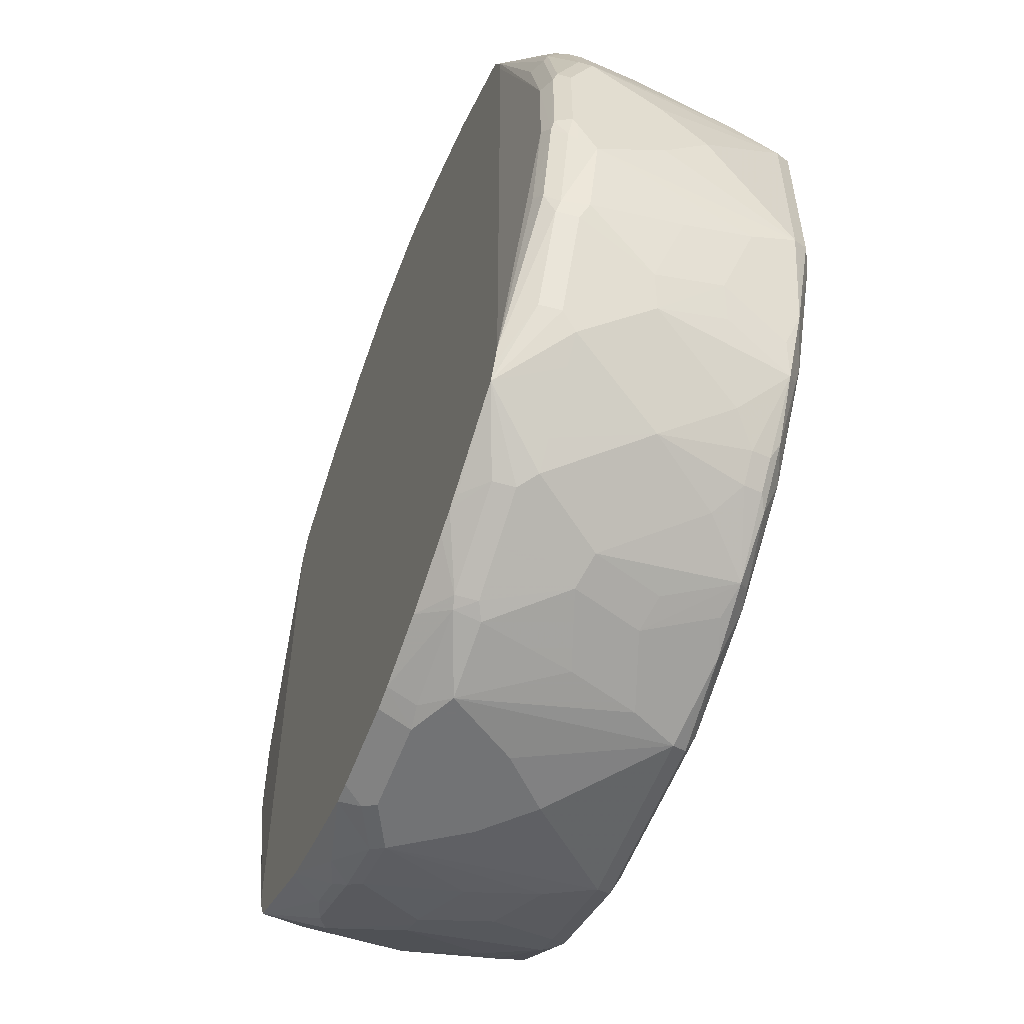
<metadata>
{"format":"obj","ext":"obj","renderer":"f3d","projection":"perspective","resolution":1024,"background":"white","views":[{"elev":-55.9,"azim":-110.4,"up":"+Z"}]}
</metadata>
<code>
v -0.07899 -0.7114 -0.3952
v -0.05926 -0.6891 -0.3902
v -0.03946 -0.6916 -0.3952
v -0.03946 -0.7706 -0.3952
v -0.07899 -0.8892 -0.3754
v -0.0988 -0.8497 -0.3754
v -0.1185 -0.7904 -0.3754
v -0.1383 -0.7114 -0.3754
v -0.1383 -0.6891 -0.3704
v -0.05926 -0.665 -0.3782
v -0.03946 -0.665 -0.3819
v 0.04936 -0.6817 -0.3902
v 0.03946 -0.6916 -0.3952
v 0 -0.8101 -0.3952
v -0.07242 -0.9024 -0.3688
v -0.1054 -0.8958 -0.3622
v -0.1482 -0.8991 -0.3458
v -0.1383 -0.8694 -0.3557
v 0.07899 -0.8892 -0.3754
v -0.1581 -0.8299 -0.3557
v -0.1778 -0.7706 -0.3557
v -0.1515 -0.7048 -0.3688
v -0.1482 -0.6867 -0.3655
v -0.1185 -0.6653 -0.3622
v -0.1185 -0.665 -0.3621
v 0.03984 -0.665 -0.3819
v 0.05926 -0.665 -0.3803
v 0.0889 -0.7015 -0.3902
v 0.07899 -0.7114 -0.3952
v 0.03946 -0.7706 -0.3952
v -0.07899 -0.9089 -0.3557
v 0.08557 -0.9024 -0.3688
v -0.1778 -0.9089 -0.3161
v -0.1877 -0.8991 -0.326
v -0.2042 -0.8958 -0.3227
v -0.1778 -0.8892 -0.3359
v 0.0988 -0.8497 -0.3754
v 0.1383 -0.8694 -0.3557
v 0.1407 -0.8892 -0.3507
v -0.1844 -0.8365 -0.3424
v -0.2042 -0.7772 -0.3424
v -0.1909 -0.7641 -0.3491
v -0.1909 -0.7048 -0.3491
v -0.2272 -0.6867 -0.326
v -0.1964 -0.665 -0.3307
v -0.1778 -0.665 -0.3388
v 0.1185 -0.665 -0.3621
v 0.1185 -0.6653 -0.3622
v 0.1284 -0.6817 -0.3704
v 0.1482 -0.7015 -0.3704
v 0.1383 -0.7114 -0.3754
v 0.1185 -0.7904 -0.3754
v 0.07899 -0.9089 -0.3557
v 0.1844 -0.9024 -0.3293
v -0.1943 -0.9056 -0.3128
v -0.2569 -0.9089 -0.2569
v -0.247 -0.8991 -0.2865
v -0.2601 -0.8925 -0.2799
v -0.2634 -0.876 -0.2832
v -0.2436 -0.8562 -0.303
v 0.1778 -0.7706 -0.3557
v 0.1581 -0.8299 -0.3557
v 0.1605 -0.8497 -0.3507
v 0.1778 -0.8892 -0.3359
v -0.2436 -0.718 -0.3227
v -0.2305 -0.7048 -0.3293
v -0.2074 -0.6669 -0.326
v -0.2832 -0.665 -0.2832
v -0.2067 -0.665 -0.3253
v 0.1188 -0.665 -0.362
v 0.1778 -0.665 -0.3407
v 0.1581 -0.6916 -0.363
v 0.1515 -0.7114 -0.3688
v 0.1877 -0.7015 -0.3507
v 0.1778 -0.9089 -0.3161
v 0.1926 -0.8991 -0.326
v 0.2 -0.904 -0.3161
v -0.3161 -0.9089 -0.1778
v -0.3128 -0.9056 -0.1943
v -0.2865 -0.8991 -0.247
v -0.2799 -0.8925 -0.2601
v -0.2832 -0.876 -0.2634
v -0.2832 -0.797 -0.2832
v 0.1909 -0.7706 -0.3491
v 0.1712 -0.8299 -0.3491
v 0.2042 -0.8892 -0.3227
v -0.2634 -0.718 -0.303
v -0.303 -0.718 -0.2634
v -0.3227 -0.718 -0.2436
v -0.3293 -0.7048 -0.2305
v -0.326 -0.6867 -0.2272
v -0.2896 -0.665 -0.2705
v 0.1824 -0.665 -0.3385
v 0.1976 -0.6916 -0.3433
v 0.2272 -0.7015 -0.3309
v 0.2436 -0.7114 -0.3227
v 0.1909 -0.7114 -0.3491
v 0.2569 -0.9089 -0.2569
v 0.2716 -0.8991 -0.2667
v 0.2634 -0.9024 -0.27
v -0.3557 -0.9089 -0.07899
v -0.3458 -0.8991 -0.1482
v -0.326 -0.8991 -0.1877
v -0.3227 -0.8958 -0.2042
v -0.303 -0.8562 -0.2436
v 0.2042 -0.7706 -0.3424
v 0.2436 -0.8497 -0.303
v 0.2634 -0.8694 -0.2832
v -0.3424 -0.7772 -0.2042
v -0.3491 -0.7641 -0.1909
v -0.3491 -0.7048 -0.1909
v -0.3688 -0.7048 -0.1515
v -0.3655 -0.6867 -0.1482
v -0.2964 -0.665 -0.2569
v 0.2832 -0.665 -0.2832
v 0.2634 -0.7114 -0.303
v 0.2832 -0.7904 -0.2832
v 0.3186 -0.904 -0.1976
v 0.3161 -0.9089 -0.1778
v 0.2832 -0.8694 -0.2634
v 0.284 -0.8892 -0.2569
v 0.3309 -0.8991 -0.1877
v -0.3557 -0.9089 0.07899
v -0.3688 -0.9024 -0.07242
v -0.3622 -0.8958 -0.1054
v -0.3754 -0.8892 -0.07899
v -0.3557 -0.8694 -0.1383
v -0.3557 -0.8299 -0.1581
v -0.3359 -0.8892 -0.1778
v -0.3424 -0.8365 -0.1844
v -0.3557 -0.7706 -0.1778
v -0.3754 -0.7114 -0.1383
v -0.3704 -0.6891 -0.1383
v -0.3655 -0.6768 -0.1284
v -0.2978 -0.665 0.2425
v -0.3557 -0.6718 -0.1185
v -0.3754 -0.6718 -0.03946
v 0.2855 -0.665 -0.2787
v 0.326 -0.6817 -0.2223
v 0.3309 -0.6916 -0.2198
v 0.3227 -0.7114 -0.2436
v 0.303 -0.7114 -0.2634
v 0.303 -0.8497 -0.2436
v 0.3581 -0.904 -0.0988
v 0.3557 -0.9089 -0.07899
v 0.3037 -0.8694 -0.2371
v 0.3227 -0.8892 -0.2042
v 0.3433 -0.7904 -0.1976
v 0.3507 -0.7805 -0.1877
v 0.3507 -0.8398 -0.1679
v 0.3507 -0.8793 -0.1482
v 0.3704 -0.8991 -0.0889
v -0.3688 -0.9024 0.08557
v -0.3161 -0.9089 0.1778
v -0.3754 -0.8892 0.07899
v -0.3952 -0.8101 0
v -0.3952 -0.7706 -0.03946
v -0.3952 -0.7114 -0.07899
v -0.3754 -0.8497 -0.0988
v -0.3754 -0.7904 -0.1185
v -0.3902 -0.6891 -0.05926
v -0.3853 -0.6768 -0.04936
v -0.2964 -0.665 0.2569
v -0.3754 -0.6718 0.03946
v 0.2964 -0.665 -0.2569
v 0.3655 -0.6817 -0.1432
v 0.3507 -0.6916 -0.1803
v 0.3491 -0.7114 -0.1909
v 0.3491 -0.7706 -0.1909
v 0.3424 -0.7706 -0.2042
v 0.3688 -0.9024 -0.07899
v 0.3557 -0.9089 0.07899
v 0.3557 -0.7706 -0.1778
v 0.3557 -0.8299 -0.1581
v 0.3704 -0.8595 -0.1086
v 0.3754 -0.8497 -0.0988
v 0.3754 -0.8892 -0.07899
v -0.3293 -0.9024 0.1844
v -0.3507 -0.8892 0.1407
v -0.2569 -0.9089 0.2569
v -0.3161 -0.904 0.2
v -0.3754 -0.8497 0.0988
v -0.3952 -0.7114 0.07899
v -0.3952 -0.7706 0.03946
v -0.3557 -0.8694 0.1383
v -0.3952 -0.6916 -0.03946
v -0.3885 -0.6784 -0.03946
v -0.3885 -0.6784 0.03946
v -0.2875 -0.665 0.2746
v -0.3557 -0.6718 0.1185
v -0.3688 -0.6784 0.1185
v -0.3704 -0.6817 0.1284
v -0.363 -0.6916 0.1581
v -0.3433 -0.6916 0.1976
v 0.2964 -0.665 0.2569
v 0.3754 -0.6718 -0.03946
v 0.3557 -0.6718 -0.1185
v 0.3688 -0.6784 -0.1251
v 0.3885 -0.6982 -0.08557
v 0.3704 -0.6916 -0.1407
v 0.3688 -0.7114 -0.1515
v 0.3688 -0.9024 0.07899
v 0.3655 -0.904 0.0889
v 0.326 -0.904 0.1877
v 0.3161 -0.9089 0.1778
v 0.3754 -0.7114 -0.1383
v 0.3754 -0.7904 -0.1185
v 0.3952 -0.7114 -0.07899
v 0.3952 -0.7706 -0.03946
v 0.3952 -0.8101 0
v 0.3754 -0.8892 0.07899
v -0.326 -0.8991 0.1926
v -0.3359 -0.8892 0.1778
v -0.3507 -0.8497 0.1605
v -0.27 -0.9024 0.2634
v -0.1778 -0.9089 0.3161
v -0.1976 -0.904 0.3186
v -0.3754 -0.7904 0.1185
v -0.3557 -0.8299 0.1581
v -0.3557 -0.7706 0.1778
v -0.3902 -0.7015 0.0889
v -0.3952 -0.6916 0.03946
v -0.3754 -0.7114 0.1383
v -0.3902 -0.6817 0.04936
v -0.2832 -0.665 0.2832
v -0.3828 -0.6916 0.0988
v -0.3704 -0.7015 0.1482
v -0.3507 -0.7015 0.1877
v -0.3309 -0.7015 0.2272
v 0.293 -0.665 0.2637
v 0.326 -0.6817 0.2272
v 0.3655 -0.6817 0.1482
v 0.3557 -0.6718 0.1185
v 0.3754 -0.6718 0.03946
v 0.3885 -0.6784 -0.04603
v 0.3688 -0.8958 0.09214
v 0.3293 -0.8958 0.1909
v 0.27 -0.8958 0.27
v 0.2667 -0.904 0.2667
v 0.2569 -0.9089 0.2569
v 0.3952 -0.6916 -0.03946
v 0.3952 -0.7706 0.03946
v 0.3952 -0.7114 0.07899
v 0.3754 -0.8497 0.0988
v 0.3491 -0.876 0.1515
v -0.3227 -0.8892 0.2042
v -0.2667 -0.8991 0.2716
v -0.07899 -0.9089 0.3557
v -0.0988 -0.904 0.3581
v -0.1877 -0.8991 0.3309
v -0.3491 -0.8299 0.1712
v -0.3688 -0.7114 0.1515
v -0.3491 -0.7706 0.1909
v -0.3227 -0.7114 0.2436
v -0.303 -0.7114 0.2634
v -0.2634 -0.7114 0.303
v -0.2436 -0.7114 0.3227
v -0.2198 -0.6916 0.3309
v -0.2223 -0.6817 0.326
v -0.1969 -0.665 0.3304
v -0.3491 -0.7114 0.1909
v 0.2834 -0.665 0.2828
v 0.3227 -0.7048 0.2436
v 0.3622 -0.7048 0.1646
v 0.2832 -0.665 0.2832
v 0.3754 -0.7114 0.1383
v 0.3853 -0.6817 0.06909
v 0.3688 -0.6784 0.112
v 0.3885 -0.6784 0.03288
v 0.3491 -0.8365 0.1712
v 0.3491 -0.7772 0.1909
v 0.3227 -0.8826 0.2042
v 0.3095 -0.8562 0.2305
v 0.303 -0.8431 0.2436
v 0.2832 -0.8628 0.2634
v 0.2832 -0.7838 0.2832
v 0.2634 -0.8628 0.2832
v 0.2436 -0.8431 0.303
v 0.2305 -0.8562 0.3095
v 0.2042 -0.8826 0.3227
v 0.1909 -0.8958 0.3293
v 0.1877 -0.904 0.326
v 0.1778 -0.9089 0.3161
v 0.3952 -0.6916 0.03946
v 0.3754 -0.7904 0.1185
v 0.3557 -0.7706 0.1778
v 0.3557 -0.8299 0.1581
v -0.3424 -0.7706 0.2042
v -0.2832 -0.8694 0.2634
v -0.303 -0.8497 0.2436
v -0.2569 -0.8892 0.284
v -0.2634 -0.8694 0.2832
v -0.07899 -0.9024 0.3688
v 0.07899 -0.9089 0.3557
v -0.0889 -0.8991 0.3704
v -0.1482 -0.8793 0.3507
v -0.1679 -0.8398 0.3507
v -0.1877 -0.7805 0.3507
v -0.1976 -0.7904 0.3433
v -0.2042 -0.8892 0.3227
v -0.2832 -0.7904 0.2832
v -0.2436 -0.8497 0.303
v -0.2042 -0.7706 0.3424
v -0.1909 -0.7706 0.3491
v -0.1909 -0.7114 0.3491
v -0.1803 -0.6916 0.3507
v -0.1432 -0.6817 0.3655
v -0.1923 -0.665 0.3326
v 0.303 -0.7048 0.2634
v 0.3424 -0.7641 0.2042
v 0.3491 -0.718 0.1909
v 0.3688 -0.718 0.1515
v 0.2828 -0.665 0.2834
v 0.2272 -0.6817 0.326
v 0.2436 -0.7048 0.3227
v 0.2634 -0.7048 0.303
v 0.2042 -0.7641 0.3424
v 0.1909 -0.7772 0.3491
v 0.1712 -0.8365 0.3491
v 0.1515 -0.876 0.3491
v 0.09214 -0.8958 0.3688
v 0.0889 -0.904 0.3655
v -0.2371 -0.8694 0.3037
v -0.07899 -0.8892 0.3754
v 0.07899 -0.9024 0.3688
v -0.0988 -0.8497 0.3754
v -0.1086 -0.8595 0.3704
v -0.1581 -0.8299 0.3557
v -0.1778 -0.7706 0.3557
v -0.1515 -0.7114 0.3688
v -0.1407 -0.6916 0.3704
v -0.08557 -0.6982 0.3885
v -0.1251 -0.6784 0.3688
v -0.1314 -0.665 0.3557
v -0.1762 -0.665 0.3391
v 0.2074 -0.665 0.326
v 0.1482 -0.6817 0.3655
v 0.1646 -0.7048 0.3622
v 0.1909 -0.718 0.3491
v 0.1778 -0.7706 0.3557
v 0.1581 -0.8299 0.3557
v 0.0988 -0.8497 0.3754
v 0.07899 -0.8892 0.3754
v -0.03946 -0.7706 0.3952
v -0.07899 -0.7114 0.3952
v 0 -0.8101 0.3952
v -0.1185 -0.7904 0.3754
v -0.1383 -0.7114 0.3754
v -0.04603 -0.6784 0.3885
v -0.05764 -0.665 0.3786
v -0.112 -0.665 0.3621
v 0.2043 -0.665 0.3275
v 0.1383 -0.7114 0.3754
v 0.1804 -0.665 0.3385
v 0.1251 -0.6653 0.3622
v 0.06182 -0.665 0.378
v 0.06909 -0.6817 0.3853
v 0.07899 -0.7114 0.3952
v 0.1515 -0.718 0.3688
v 0.1185 -0.7904 0.3754
v 0.03946 -0.7706 0.3952
v -0.03946 -0.6916 0.3952
v -0.03304 -0.665 0.3819
v 0.125 -0.665 0.3621
v 0.04627 -0.665 0.3819
v 0.03946 -0.6916 0.3952
f 213 246 219
f 212 247 246
f 212 215 247
f 213 219 214
f 215 217 247
f 216 248 249
f 216 249 217
f 219 246 251
f 217 295 250
f 217 250 247
f 218 220 223
f 219 251 253
f 219 253 220
f 220 261 228
f 212 246 213
f 220 252 223
f 220 253 261
f 217 249 295
f 211 245 236
f 204 238 239
f 211 243 244
f 199 208 200
f 200 208 206
f 220 228 252
f 200 206 201
f 202 236 203
f 202 211 236
f 203 236 204
f 204 236 237
f 204 237 238
f 204 239 240
f 204 240 205
f 206 208 207
f 208 241 284
f 208 284 243
f 208 243 242
f 208 242 210
f 208 210 209
f 210 242 211
f 211 242 243
f 211 244 245
f 221 226 224
f 237 270 271
f 225 229 254
f 235 284 241
f 236 245 237
f 237 245 270
f 237 271 272
f 237 272 238
f 238 272 273
f 238 273 274
f 238 274 275
f 238 275 276
f 238 276 277
f 238 277 278
f 238 278 279
f 238 279 280
f 238 280 281
f 238 281 282
f 238 282 239
f 239 282 240
f 199 241 208
f 240 282 283
f 235 269 284
f 223 252 227
f 234 267 269
f 233 268 267
f 225 254 255
f 225 255 256
f 225 256 257
f 225 257 258
f 225 258 259
f 225 259 260
f 227 252 228
f 228 261 254
f 228 254 229
f 230 262 231
f 231 263 264
f 231 264 232
f 231 262 265
f 231 265 263
f 232 264 266
f 232 266 243
f 232 243 267
f 232 267 268
f 232 268 233
f 233 267 234
f 199 235 241
f 165 198 166
f 196 198 197
f 163 194 189
f 164 188 191
f 164 191 190
f 165 195 234
f 165 234 196
f 165 196 197
f 165 197 198
f 243 266 285
f 166 198 199
f 166 199 200
f 167 200 201
f 167 201 168
f 171 177 211
f 171 211 202
f 172 202 203
f 172 203 204
f 172 204 205
f 173 201 206
f 173 206 207
f 163 193 194
f 173 207 176
f 163 192 193
f 163 190 191
f 154 181 178
f 155 182 183
f 155 183 184
f 155 184 156
f 155 179 185
f 155 185 219
f 155 219 182
f 156 184 183
f 156 183 222
f 156 222 186
f 156 186 158
f 156 158 157
f 158 160 159
f 158 186 161
f 161 186 187
f 161 187 162
f 162 187 188
f 162 188 164
f 163 164 190
f 163 191 192
f 198 235 199
f 173 176 174
f 176 208 177
f 187 224 188
f 188 224 191
f 189 194 225
f 191 224 192
f 192 224 226
f 192 226 221
f 192 221 227
f 192 227 193
f 193 227 228
f 193 228 194
f 194 228 229
f 194 229 225
f 195 230 231
f 195 231 232
f 195 232 233
f 195 233 234
f 196 234 269
f 196 269 235
f 196 235 198
f 186 224 187
f 176 207 208
f 186 222 224
f 183 223 227
f 177 208 209
f 177 209 210
f 177 210 211
f 178 212 213
f 178 213 179
f 178 181 212
f 179 213 214
f 179 214 219
f 179 219 185
f 180 215 181
f 180 216 217
f 180 217 215
f 181 215 212
f 182 218 183
f 182 219 220
f 182 220 218
f 183 221 224
f 183 224 222
f 183 218 223
f 183 227 221
f 243 285 244
f 267 284 269
f 244 285 286
f 315 318 317
f 315 338 339
f 315 339 318
f 318 339 338
f 318 338 359
f 318 359 340
f 318 340 341
f 318 341 319
f 314 338 315
f 319 341 320
f 320 342 343
f 320 343 321
f 321 343 325
f 321 325 322
f 324 344 345
f 324 345 326
f 324 343 346
f 324 346 344
f 320 341 342
f 314 337 338
f 314 336 337
f 313 336 314
f 295 297 296
f 297 327 326
f 297 326 328
f 297 328 298
f 298 303 299
f 298 328 329
f 298 329 330
f 298 330 305
f 298 305 304
f 299 303 300
f 300 303 302
f 300 302 323
f 305 330 306
f 306 330 331
f 307 331 332
f 307 332 333
f 307 333 334
f 307 334 335
f 307 335 308
f 326 347 329
f 326 329 328
f 326 345 347
f 329 348 330
f 340 342 341
f 342 360 358
f 342 358 343
f 343 358 361
f 343 361 346
f 344 346 361
f 344 361 358
f 344 358 366
f 344 366 362
f 344 362 345
f 345 348 347
f 349 362 363
f 349 363 350
f 353 358 360
f 354 364 355
f 355 364 356
f 356 365 357
f 357 365 366
f 154 180 181
f 340 360 342
f 295 327 297
f 340 353 360
f 338 353 359
f 329 347 348
f 357 366 358
f 330 348 331
f 331 348 345
f 331 345 332
f 332 345 362
f 332 362 349
f 332 349 333
f 333 349 350
f 333 350 351
f 333 351 334
f 336 352 337
f 337 353 338
f 337 352 354
f 337 354 355
f 337 355 356
f 337 356 357
f 337 357 358
f 337 358 353
f 340 359 353
f 295 326 327
f 295 324 326
f 294 322 325
f 254 288 290
f 254 290 301
f 254 301 255
f 255 301 256
f 256 301 257
f 257 301 302
f 257 302 303
f 257 303 298
f 257 298 304
f 257 304 305
f 257 305 306
f 257 306 258
f 258 306 259
f 259 306 331
f 259 331 307
f 259 307 260
f 260 307 308
f 263 309 276
f 263 276 274
f 253 254 261
f 263 274 310
f 253 288 254
f 250 300 291
f 244 286 287
f 244 287 245
f 245 287 270
f 246 288 253
f 246 253 251
f 246 247 289
f 246 289 290
f 246 290 288
f 247 291 292
f 247 292 289
f 247 250 291
f 248 293 249
f 248 294 325
f 248 325 293
f 249 293 295
f 250 296 297
f 250 297 298
f 250 298 299
f 250 299 300
f 250 295 296
f 243 284 267
f 263 310 271
f 263 311 264
f 278 318 279
f 279 318 280
f 280 318 281
f 281 318 319
f 281 319 320
f 281 320 321
f 281 321 282
f 282 321 322
f 282 322 294
f 282 294 283
f 289 292 301
f 289 301 290
f 291 302 292
f 291 300 323
f 291 323 302
f 292 302 301
f 293 324 295
f 293 325 343
f 293 343 324
f 278 317 318
f 263 271 311
f 278 315 317
f 276 315 278
f 263 265 309
f 264 312 266
f 264 311 271
f 264 271 286
f 264 286 312
f 265 313 314
f 265 314 315
f 265 315 316
f 265 316 309
f 266 312 286
f 266 286 285
f 270 287 286
f 270 286 271
f 271 310 274
f 271 274 273
f 271 273 272
f 274 276 275
f 276 309 316
f 276 316 315
f 276 278 277
f 153 179 155
f 10 68 92
f 152 177 171
f 29 51 52
f 29 52 37
f 31 53 75
f 31 75 98
f 31 98 119
f 31 119 145
f 31 145 172
f 31 172 205
f 28 51 29
f 31 205 240
f 31 283 294
f 31 294 248
f 31 248 216
f 31 216 180
f 31 180 154
f 31 154 123
f 31 123 101
f 31 101 78
f 31 240 283
f 28 50 51
f 28 49 50
f 27 49 28
f 19 37 62
f 19 62 38
f 19 38 39
f 19 39 32
f 20 36 35
f 20 35 40
f 20 40 41
f 20 41 21
f 21 41 42
f 21 42 43
f 21 43 22
f 22 43 44
f 22 44 23
f 23 44 45
f 23 45 46
f 23 46 24
f 24 46 25
f 27 47 48
f 27 48 49
f 31 78 56
f 31 56 33
f 32 39 54
f 32 54 75
f 44 68 67
f 45 67 69
f 47 70 48
f 48 70 49
f 49 70 71
f 49 71 72
f 49 72 50
f 50 73 51
f 50 72 94
f 50 94 74
f 50 74 73
f 51 73 61
f 51 61 52
f 54 64 76
f 54 76 77
f 54 77 75
f 55 56 57
f 56 78 79
f 56 79 80
f 44 66 68
f 19 29 37
f 44 67 45
f 43 65 66
f 32 75 53
f 33 55 35
f 33 35 34
f 33 56 55
f 35 41 40
f 35 55 57
f 35 57 58
f 35 58 59
f 35 59 60
f 35 60 41
f 37 52 61
f 37 61 62
f 38 62 63
f 38 63 39
f 39 63 64
f 39 64 54
f 41 60 65
f 41 65 42
f 42 65 43
f 43 66 44
f 56 80 57
f 19 30 29
f 17 20 18
f 5 20 6
f 5 14 19
f 5 19 32
f 5 32 15
f 6 20 21
f 6 21 7
f 7 21 8
f 8 21 22
f 5 18 20
f 8 22 9
f 9 23 24
f 9 24 10
f 10 24 25
f 10 25 46
f 10 46 45
f 10 45 69
f 10 69 68
f 10 92 114
f 9 22 23
f 5 17 18
f 5 16 17
f 5 15 16
f 362 366 365
f 1 2 3
f 1 3 13
f 1 13 29
f 1 29 30
f 1 30 14
f 1 14 4
f 1 4 5
f 1 5 6
f 1 6 7
f 1 7 8
f 1 8 9
f 1 9 2
f 2 10 3
f 2 9 10
f 3 10 11
f 3 11 12
f 3 12 13
f 4 14 5
f 10 114 135
f 10 135 163
f 10 163 189
f 10 189 225
f 10 71 70
f 10 70 47
f 10 47 27
f 10 27 26
f 10 26 11
f 11 26 12
f 12 26 27
f 12 27 28
f 12 28 29
f 12 29 13
f 14 30 19
f 15 31 17
f 15 17 16
f 15 32 53
f 15 53 31
f 17 33 34
f 17 34 35
f 17 35 36
f 17 36 20
f 10 93 71
f 17 31 33
f 10 115 93
f 10 165 138
f 10 225 260
f 10 260 308
f 10 308 335
f 10 335 334
f 10 334 351
f 10 351 350
f 10 350 363
f 10 363 365
f 10 365 356
f 10 356 364
f 10 364 354
f 10 354 352
f 10 352 336
f 10 336 313
f 10 313 265
f 10 265 262
f 10 262 230
f 10 230 195
f 10 195 165
f 10 138 115
f 57 80 81
f 57 81 58
f 58 81 82
f 118 145 119
f 120 143 121
f 121 143 146
f 121 146 147
f 121 147 122
f 122 147 148
f 122 148 149
f 122 149 150
f 118 144 145
f 122 150 151
f 123 154 178
f 123 178 153
f 124 153 155
f 124 155 126
f 124 126 125
f 126 155 156
f 126 156 157
f 126 157 158
f 122 151 152
f 118 152 144
f 118 122 152
f 117 141 143
f 109 131 110
f 110 131 112
f 110 112 111
f 112 132 133
f 112 133 113
f 112 131 132
f 113 133 134
f 113 134 114
f 114 134 136
f 114 136 137
f 114 137 135
f 115 138 139
f 115 139 140
f 115 140 141
f 115 141 142
f 115 142 116
f 116 142 117
f 117 143 120
f 117 142 141
f 126 158 159
f 126 159 128
f 126 128 127
f 128 159 131
f 143 170 147
f 143 147 146
f 144 152 171
f 144 171 145
f 145 171 202
f 145 202 172
f 147 170 148
f 148 170 149
f 149 169 168
f 149 168 201
f 149 201 173
f 149 173 174
f 149 174 150
f 150 174 176
f 150 176 175
f 150 175 152
f 150 152 151
f 152 175 176
f 152 176 177
f 141 170 143
f 109 128 131
f 141 149 170
f 141 168 169
f 131 159 160
f 131 160 132
f 132 160 158
f 132 158 133
f 133 158 161
f 133 161 134
f 134 161 162
f 134 162 136
f 135 137 164
f 135 164 163
f 136 162 137
f 137 162 164
f 138 165 139
f 139 166 200
f 139 200 167
f 139 167 140
f 139 165 166
f 140 167 141
f 141 167 168
f 141 169 149
f 109 130 128
f 108 117 120
f 107 117 108
f 72 93 94
f 74 94 95
f 74 95 96
f 74 96 97
f 75 77 98
f 76 86 99
f 76 99 100
f 76 100 77
f 77 100 98
f 78 101 102
f 78 102 103
f 78 103 104
f 78 104 79
f 79 104 80
f 80 104 81
f 81 104 82
f 82 105 83
f 82 104 105
f 83 105 89
f 71 93 72
f 83 89 88
f 68 91 92
f 68 89 90
f 58 82 59
f 59 82 83
f 59 83 60
f 60 83 65
f 61 73 74
f 61 74 97
f 61 97 84
f 61 84 85
f 61 85 62
f 62 85 86
f 62 86 64
f 62 64 63
f 64 86 76
f 65 83 87
f 65 87 68
f 65 68 66
f 67 68 69
f 68 87 88
f 68 88 89
f 68 90 91
f 153 178 179
f 83 88 87
f 84 86 85
f 99 108 120
f 99 120 121
f 99 121 122
f 99 122 118
f 99 118 100
f 101 123 153
f 101 153 124
f 101 124 102
f 102 124 125
f 102 125 126
f 102 126 127
f 102 127 128
f 102 128 129
f 102 129 104
f 102 104 103
f 104 129 128
f 104 128 130
f 104 130 109
f 104 109 105
f 98 118 119
f 84 106 86
f 98 100 118
f 96 117 107
f 84 97 96
f 84 96 106
f 86 106 107
f 86 107 108
f 86 108 99
f 89 109 110
f 89 110 111
f 89 111 90
f 89 105 109
f 90 111 91
f 91 111 112
f 91 112 113
f 91 113 114
f 91 114 92
f 93 115 94
f 94 115 95
f 95 115 96
f 96 115 116
f 96 116 117
f 96 107 106
f 362 365 363

</code>
